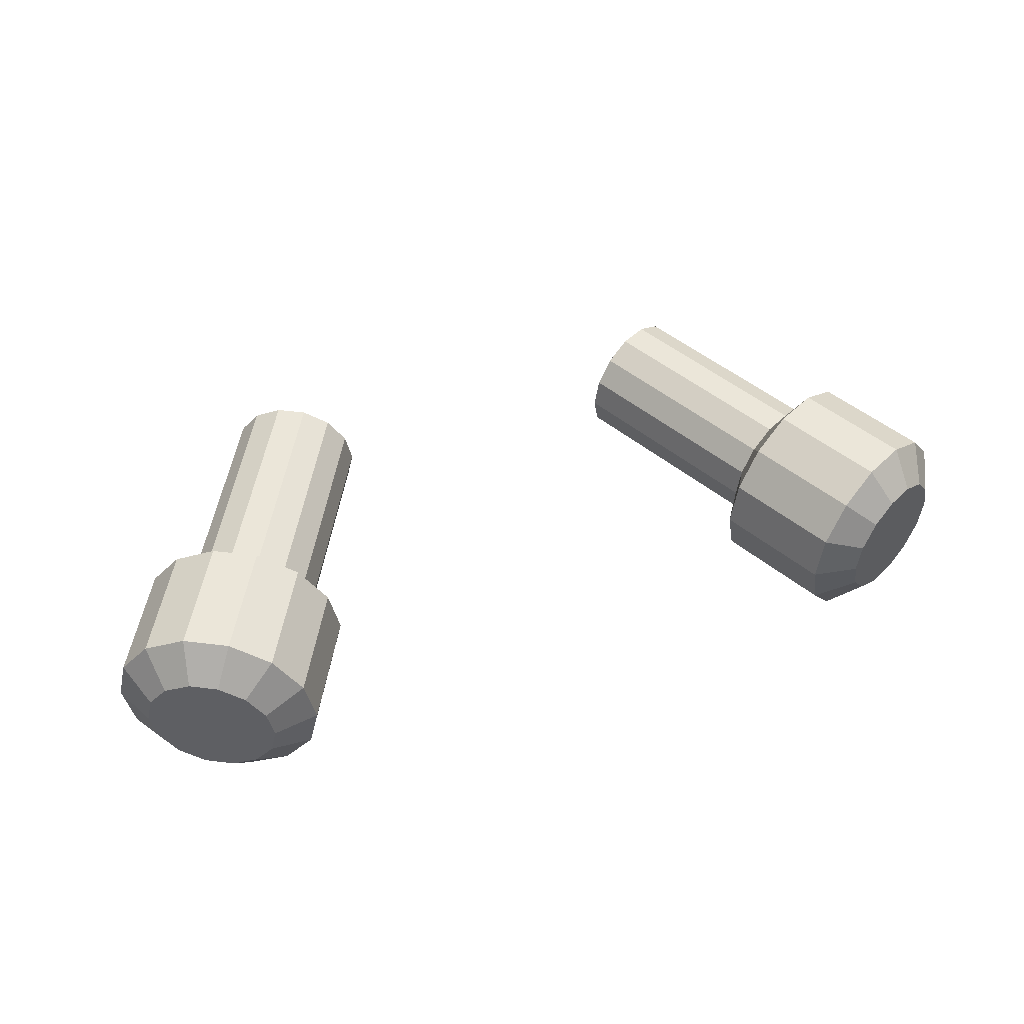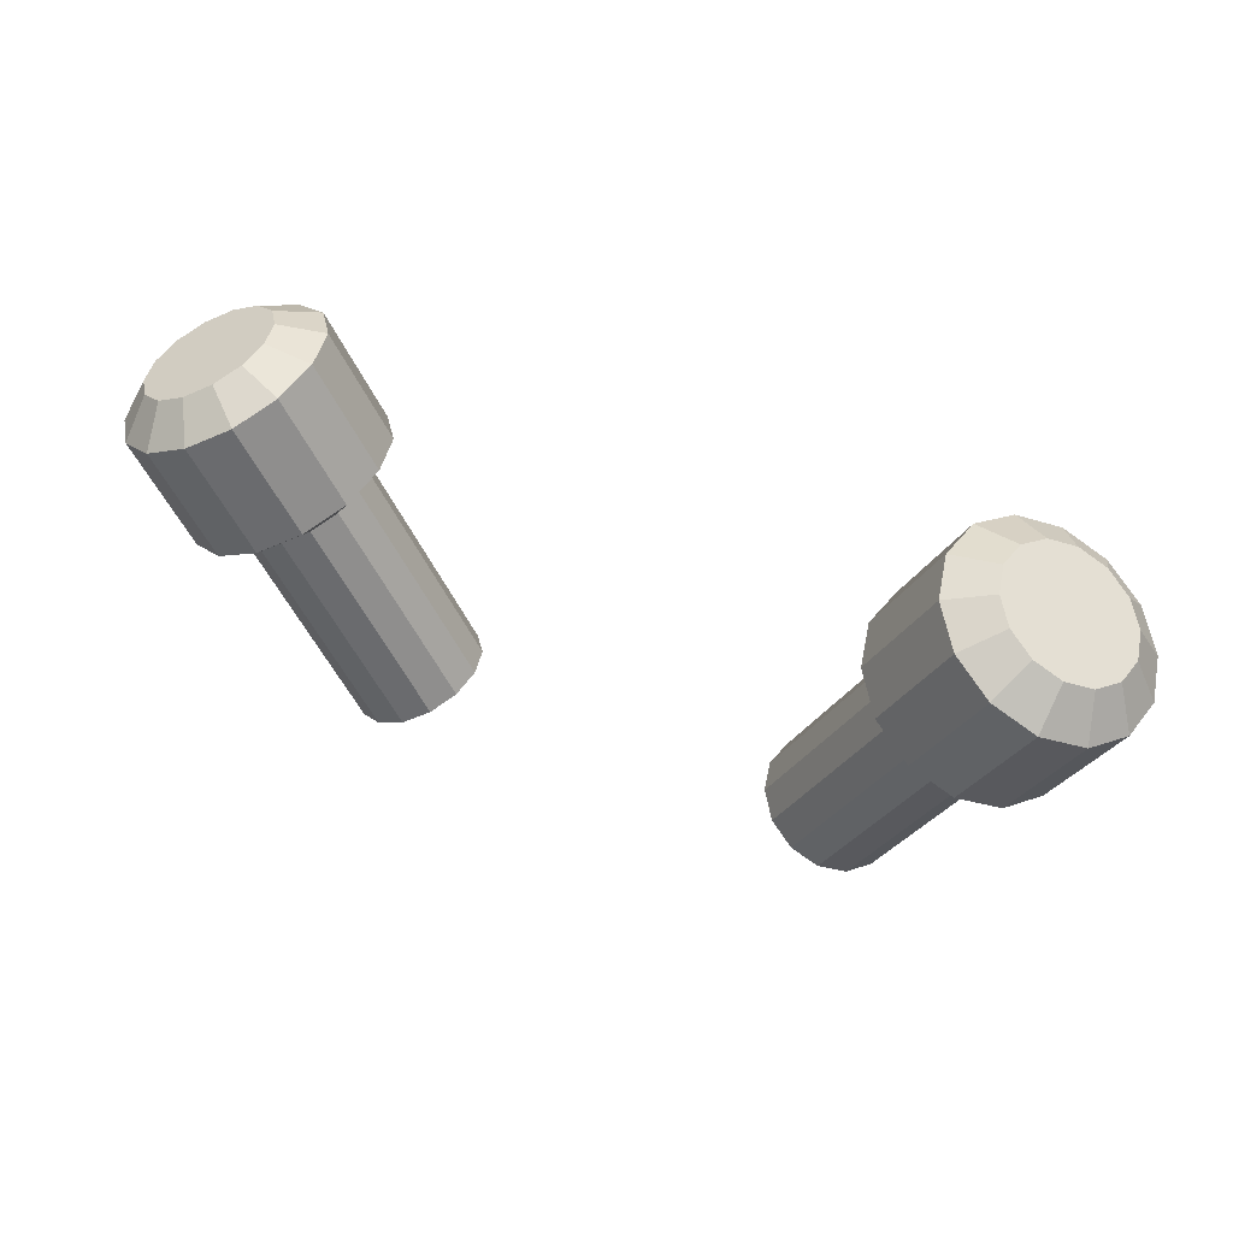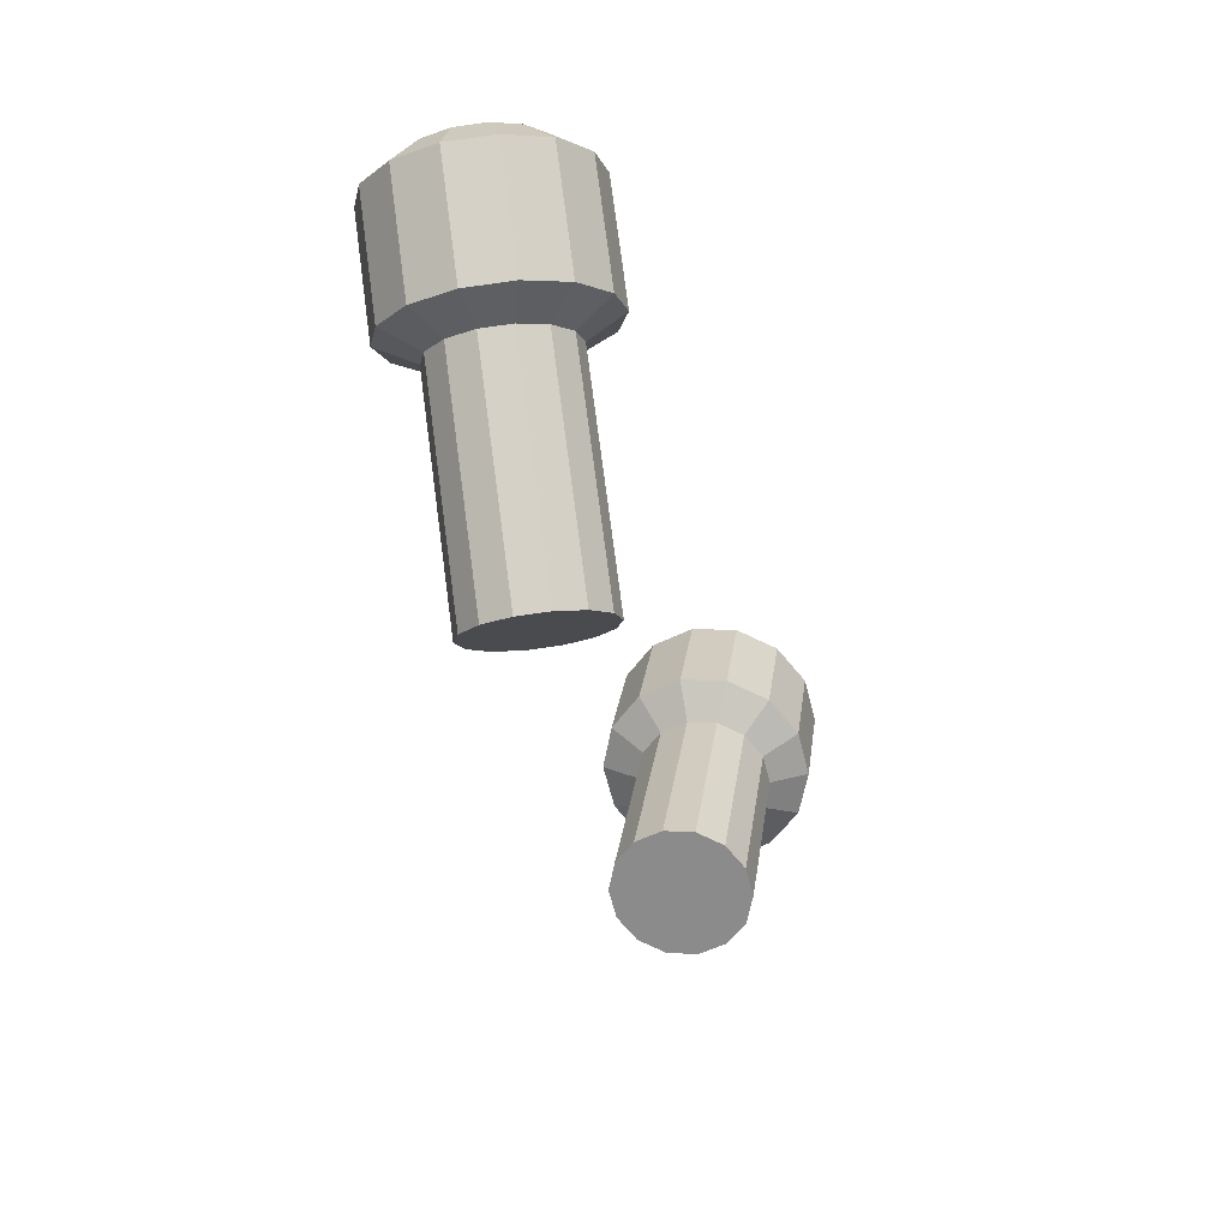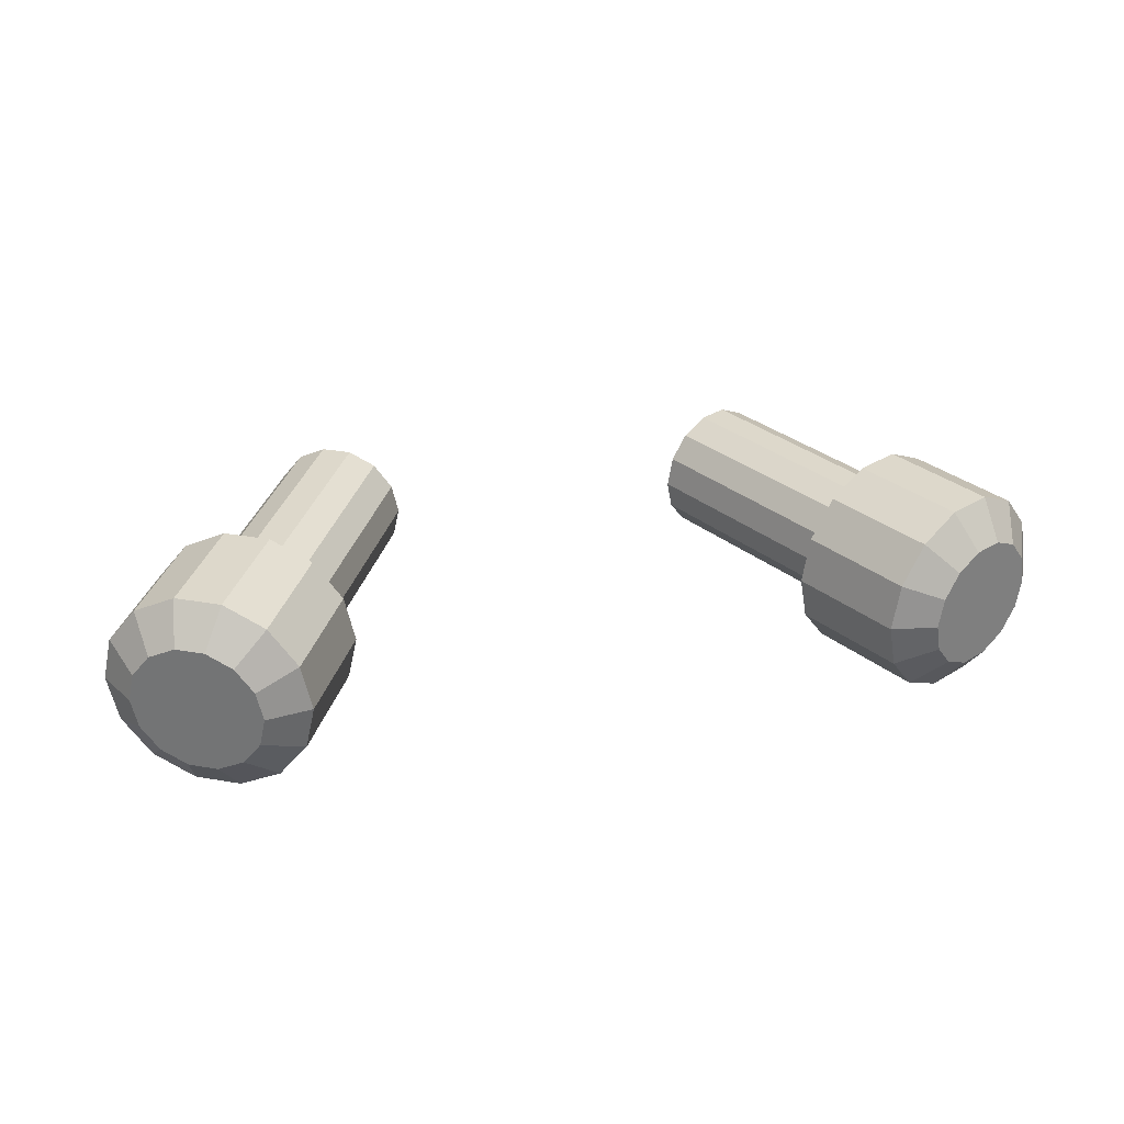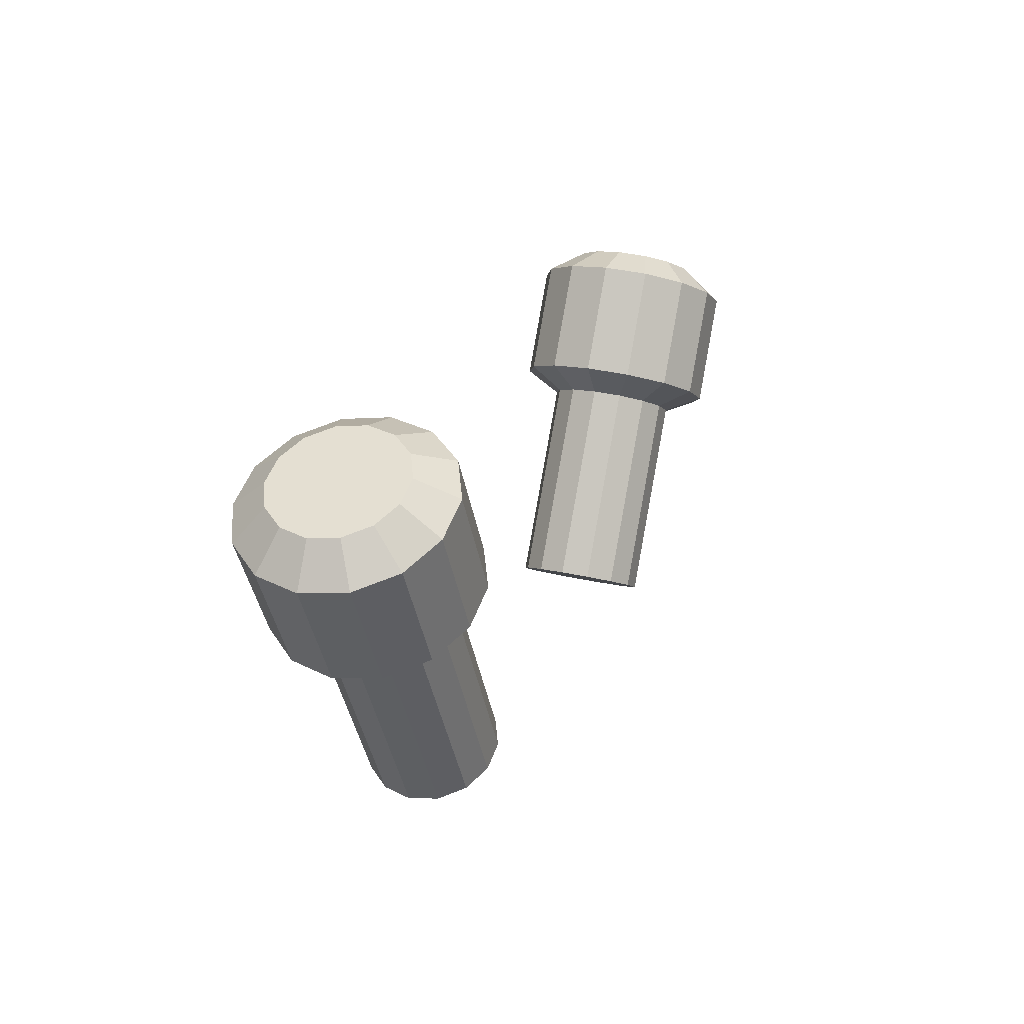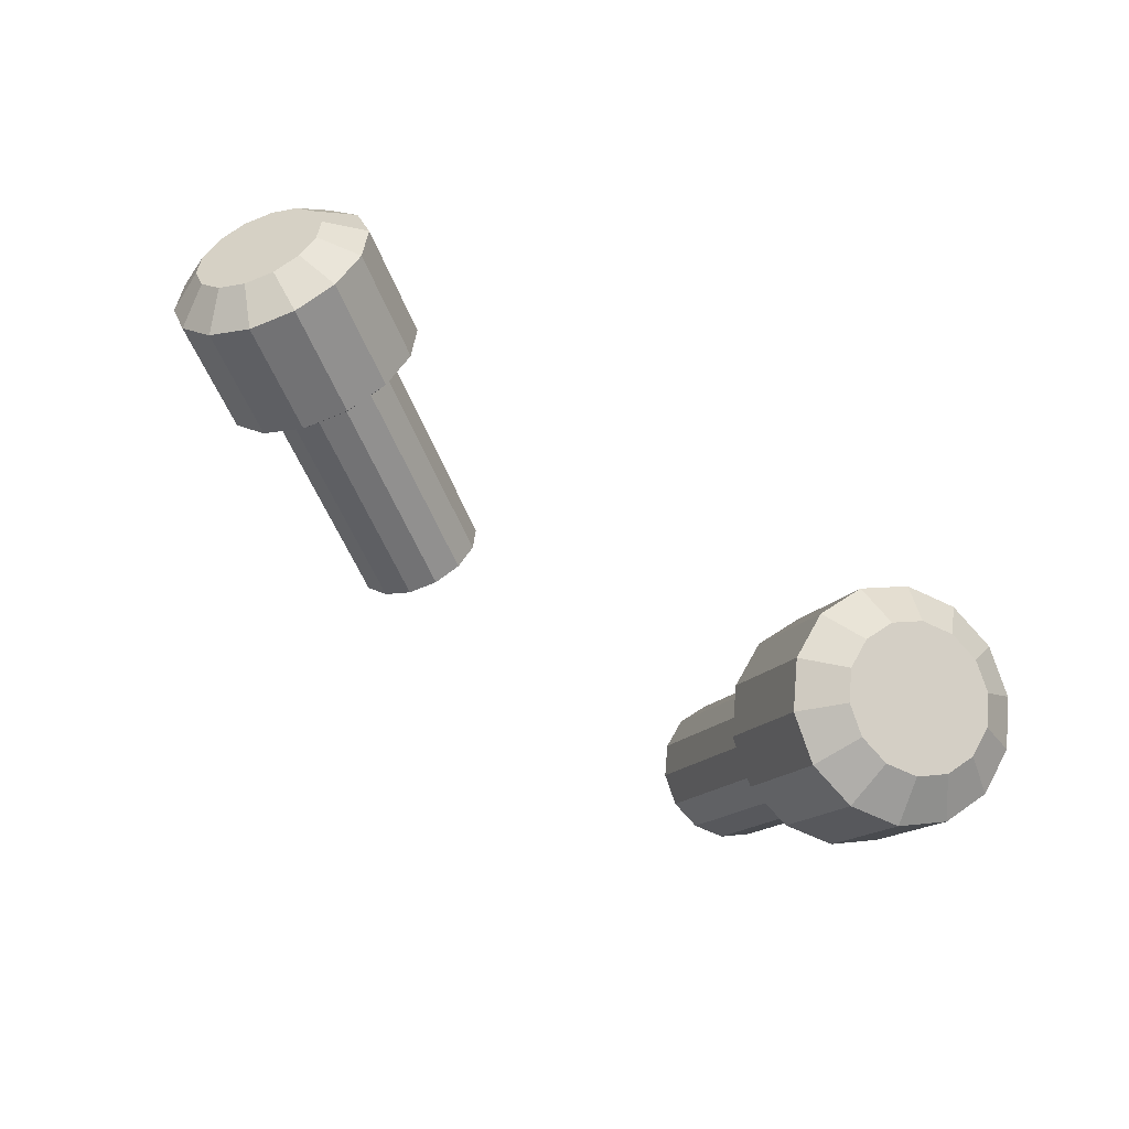
<metadata>
{"format":"obj","ext":"obj","renderer":"f3d","projection":"perspective","resolution":1024,"background":"white","views":[{"elev":47.9,"azim":160.5,"up":"+Z"},{"elev":48.2,"azim":-156.8,"up":"+Y"},{"elev":-38.8,"azim":106.6,"up":"+Y"},{"elev":31.4,"azim":166.4,"up":"+Z"},{"elev":22.2,"azim":112.6,"up":"+Y"},{"elev":56.1,"azim":-139.6,"up":"+Y"}]}
</metadata>
<code>
v 0.6875 -0.2419 -0.1304
v 0.7615 -0.2804 -0.2349
v 0.8684 -0.3359 -0.2929
v 0.987 -0.3976 -0.2929
v 1.094 -0.4531 -0.2349
v 1.168 -0.4916 -0.1304
v 1.194 -0.5053 0
v 1.168 -0.4916 0.1304
v 1.094 -0.4531 0.2349
v 0.987 -0.3976 0.2929
v 0.8684 -0.3359 0.2929
v 0.7615 -0.2804 0.2349
v 0.6875 -0.2419 0.1304
v 0.6611 -0.2282 0
v 1.162 0.6701 -0.1304
v 1.236 0.6316 -0.2349
v 1.342 0.5761 -0.2929
v 1.461 0.5144 -0.2929
v 1.568 0.4588 -0.2349
v 1.642 0.4204 -0.1304
v 1.668 0.4067 0
v 1.642 0.4204 0.1304
v 1.568 0.4588 0.2349
v 1.461 0.5144 0.2929
v 1.342 0.5761 0.2929
v 1.236 0.6316 0.2349
v 1.162 0.6701 0.1304
v 1.135 0.6838 0
v 0.9277 -0.3667 0
v 1.51 1.34 -0.1304
v 1.584 1.301 -0.2349
v 1.75 1.215 0
v 1.691 1.246 -0.2929
v 1.809 1.184 -0.2929
v 1.916 1.129 -0.2349
v 1.99 1.09 -0.1304
v 2.016 1.076 0
v 1.99 1.09 0.1304
v 1.916 1.129 0.2349
v 1.809 1.184 0.2929
v 1.691 1.246 0.2929
v 1.584 1.301 0.2349
v 1.51 1.34 0.1304
v 1.483 1.354 0
v 1.069 0.8221 -0.2036
v 1.185 0.7621 -0.367
v 1.432 1.239 -0.367
v 1.317 1.299 -0.2036
v 1.352 0.6753 -0.4576
v 1.599 1.152 -0.4576
v 1.537 0.5789 -0.4576
v 1.785 1.055 -0.4576
v 1.704 0.4921 -0.367
v 1.952 0.9687 -0.367
v 1.819 0.4321 -0.2036
v 2.067 0.9086 -0.2036
v 1.861 0.4106 0
v 2.108 0.8872 0
v 1.819 0.4321 0.2036
v 2.067 0.9086 0.2036
v 1.704 0.4921 0.367
v 1.952 0.9687 0.367
v 1.537 0.5789 0.4576
v 1.785 1.055 0.4576
v 1.352 0.6753 0.4576
v 1.599 1.152 0.4576
v 1.185 0.7621 0.367
v 1.432 1.239 0.367
v 1.069 0.8221 0.2036
v 1.317 1.299 0.2036
v 1.028 0.8436 0
v 1.276 1.32 0
v -0.7139 -0.1911 -0.1304
v -0.7879 -0.2296 -0.2349
v -0.8948 -0.2852 -0.2929
v -1.013 -0.3468 -0.2929
v -1.12 -0.4024 -0.2349
v -1.194 -0.4408 -0.1304
v -1.221 -0.4546 0
v -1.194 -0.4408 0.1304
v -1.12 -0.4024 0.2349
v -1.013 -0.3468 0.2929
v -0.8948 -0.2852 0.2929
v -0.7879 -0.2296 0.2349
v -0.7139 -0.1911 0.1304
v -0.6875 -0.1774 0
v -1.162 0.6701 -0.1304
v -1.236 0.6316 -0.2349
v -1.342 0.5761 -0.2929
v -1.461 0.5144 -0.2929
v -1.568 0.4588 -0.2349
v -1.642 0.4204 -0.1304
v -1.668 0.4067 0
v -1.642 0.4204 0.1304
v -1.568 0.4588 0.2349
v -1.461 0.5144 0.2929
v -1.342 0.5761 0.2929
v -1.236 0.6316 0.2349
v -1.162 0.6701 0.1304
v -1.135 0.6838 0
v -0.9541 -0.316 0
v -1.51 1.34 -0.1304
v -1.584 1.301 -0.2349
v -1.75 1.215 0
v -1.691 1.246 -0.2929
v -1.809 1.184 -0.2929
v -1.916 1.129 -0.2349
v -1.99 1.09 -0.1304
v -2.016 1.076 0
v -1.99 1.09 0.1304
v -1.916 1.129 0.2349
v -1.809 1.184 0.2929
v -1.691 1.246 0.2929
v -1.584 1.301 0.2349
v -1.51 1.34 0.1304
v -1.483 1.354 0
v -1.069 0.8221 -0.2036
v -1.185 0.7621 -0.367
v -1.432 1.239 -0.367
v -1.317 1.299 -0.2036
v -1.352 0.6753 -0.4576
v -1.599 1.152 -0.4576
v -1.537 0.5789 -0.4576
v -1.785 1.055 -0.4576
v -1.704 0.4921 -0.367
v -1.952 0.9687 -0.367
v -1.819 0.4321 -0.2036
v -2.067 0.9086 -0.2036
v -1.861 0.4106 0
v -2.108 0.8872 0
v -1.819 0.4321 0.2036
v -2.067 0.9086 0.2036
v -1.704 0.4921 0.367
v -1.952 0.9687 0.367
v -1.537 0.5789 0.4576
v -1.785 1.055 0.4576
v -1.352 0.6753 0.4576
v -1.599 1.152 0.4576
v -1.185 0.7621 0.367
v -1.432 1.239 0.367
v -1.069 0.8221 0.2036
v -1.317 1.299 0.2036
v -1.028 0.8436 0
v -1.276 1.32 0
f 1 15 16 2
f 2 16 17 3
f 3 17 18 4
f 4 18 19 5
f 5 19 20 6
f 6 20 21 7
f 7 21 22 8
f 8 22 23 9
f 9 23 24 10
f 10 24 25 11
f 11 25 26 12
f 12 26 27 13
f 13 27 28 14
f 14 28 15 1
f 2 29 1
f 3 29 2
f 4 29 3
f 5 29 4
f 6 29 5
f 7 29 6
f 8 29 7
f 9 29 8
f 10 29 9
f 11 29 10
f 12 29 11
f 13 29 12
f 14 29 13
f 1 29 14
f 30 32 31
f 31 32 33
f 33 32 34
f 34 32 35
f 35 32 36
f 36 32 37
f 37 32 38
f 38 32 39
f 39 32 40
f 40 32 41
f 41 32 42
f 42 32 43
f 43 32 44
f 44 32 30
f 45 48 47 46
f 46 47 50 49
f 49 50 52 51
f 51 52 54 53
f 53 54 56 55
f 55 56 58 57
f 57 58 60 59
f 59 60 62 61
f 61 62 64 63
f 63 64 66 65
f 65 66 68 67
f 67 68 70 69
f 69 70 72 71
f 71 72 48 45
f 15 45 46 16
f 31 47 48 30
f 16 46 49 17
f 33 50 47 31
f 17 49 51 18
f 34 52 50 33
f 18 51 53 19
f 35 54 52 34
f 19 53 55 20
f 36 56 54 35
f 20 55 57 21
f 37 58 56 36
f 21 57 59 22
f 38 60 58 37
f 22 59 61 23
f 39 62 60 38
f 23 61 63 24
f 40 64 62 39
f 24 63 65 25
f 41 66 64 40
f 25 65 67 26
f 42 68 66 41
f 26 67 69 27
f 43 70 68 42
f 27 69 71 28
f 44 72 70 43
f 28 71 45 15
f 30 48 72 44
f 73 74 88 87
f 74 75 89 88
f 75 76 90 89
f 76 77 91 90
f 77 78 92 91
f 78 79 93 92
f 79 80 94 93
f 80 81 95 94
f 81 82 96 95
f 82 83 97 96
f 83 84 98 97
f 84 85 99 98
f 85 86 100 99
f 86 73 87 100
f 74 73 101
f 75 74 101
f 76 75 101
f 77 76 101
f 78 77 101
f 79 78 101
f 80 79 101
f 81 80 101
f 82 81 101
f 83 82 101
f 84 83 101
f 85 84 101
f 86 85 101
f 73 86 101
f 102 103 104
f 103 105 104
f 105 106 104
f 106 107 104
f 107 108 104
f 108 109 104
f 109 110 104
f 110 111 104
f 111 112 104
f 112 113 104
f 113 114 104
f 114 115 104
f 115 116 104
f 116 102 104
f 117 118 119 120
f 118 121 122 119
f 121 123 124 122
f 123 125 126 124
f 125 127 128 126
f 127 129 130 128
f 129 131 132 130
f 131 133 134 132
f 133 135 136 134
f 135 137 138 136
f 137 139 140 138
f 139 141 142 140
f 141 143 144 142
f 143 117 120 144
f 87 88 118 117
f 103 102 120 119
f 88 89 121 118
f 105 103 119 122
f 89 90 123 121
f 106 105 122 124
f 90 91 125 123
f 107 106 124 126
f 91 92 127 125
f 108 107 126 128
f 92 93 129 127
f 109 108 128 130
f 93 94 131 129
f 110 109 130 132
f 94 95 133 131
f 111 110 132 134
f 95 96 135 133
f 112 111 134 136
f 96 97 137 135
f 113 112 136 138
f 97 98 139 137
f 114 113 138 140
f 98 99 141 139
f 115 114 140 142
f 99 100 143 141
f 116 115 142 144
f 100 87 117 143
f 102 116 144 120

</code>
